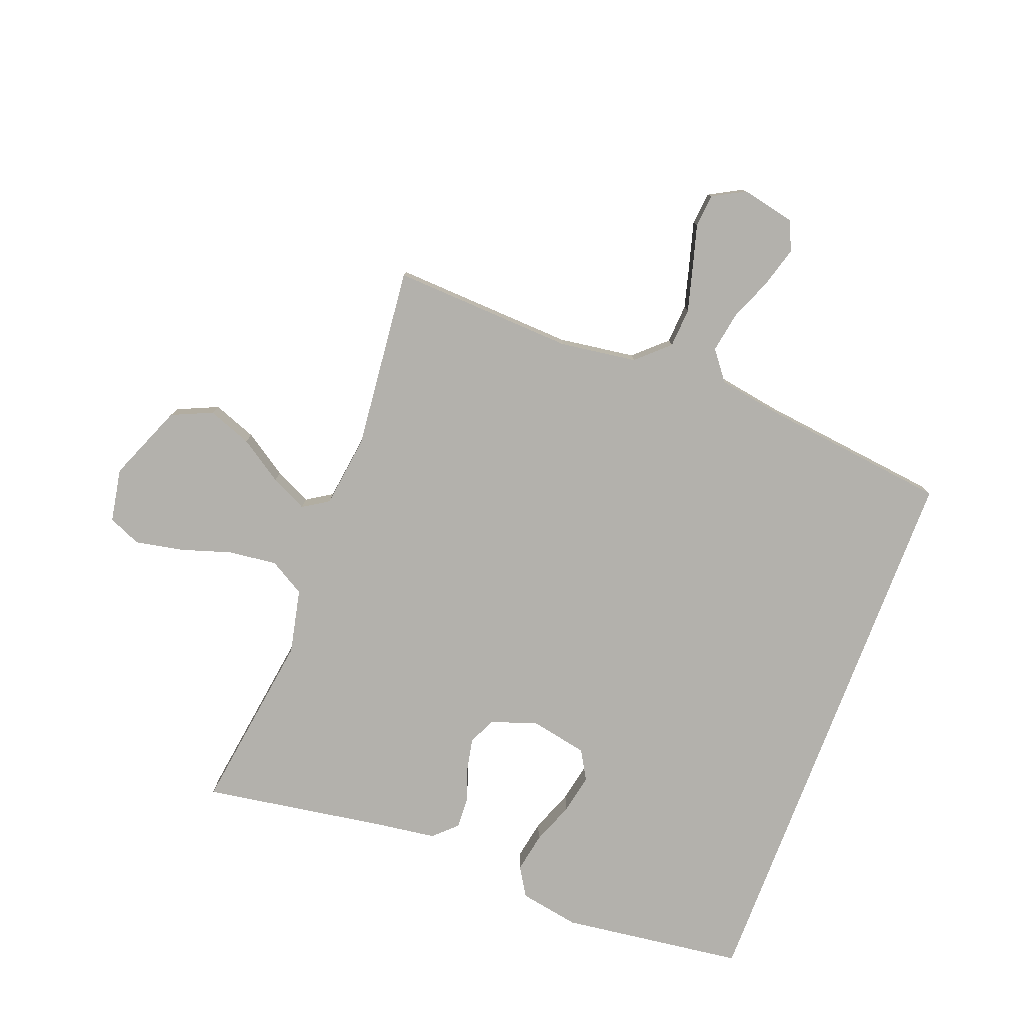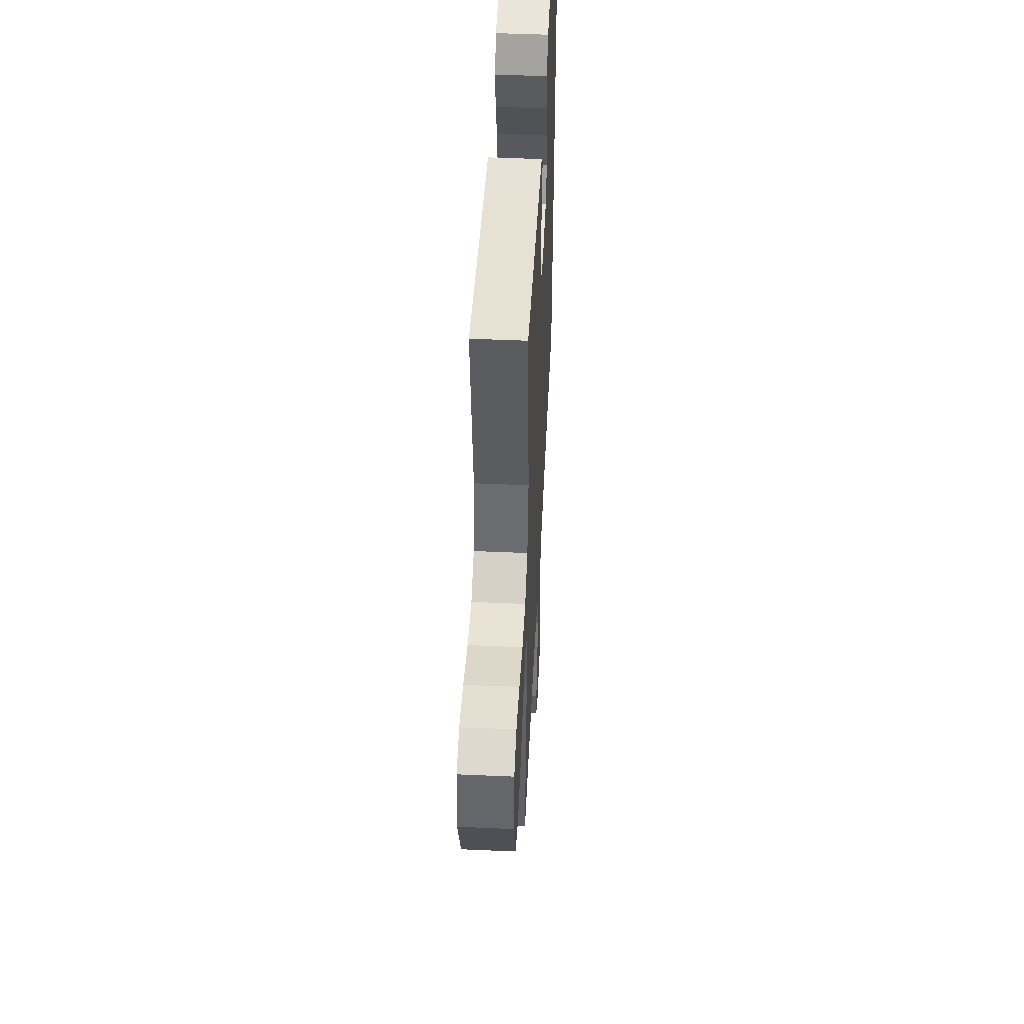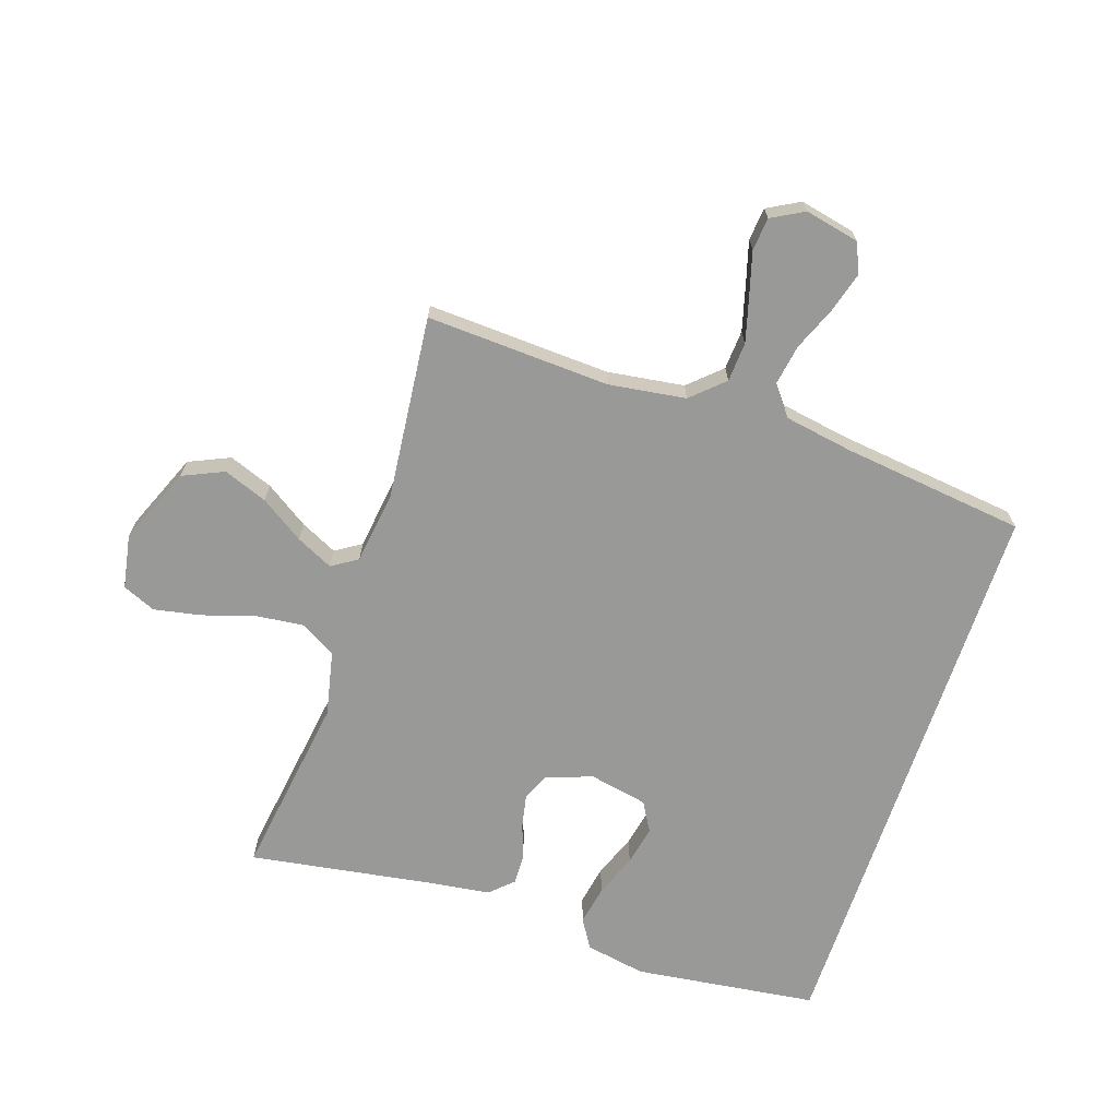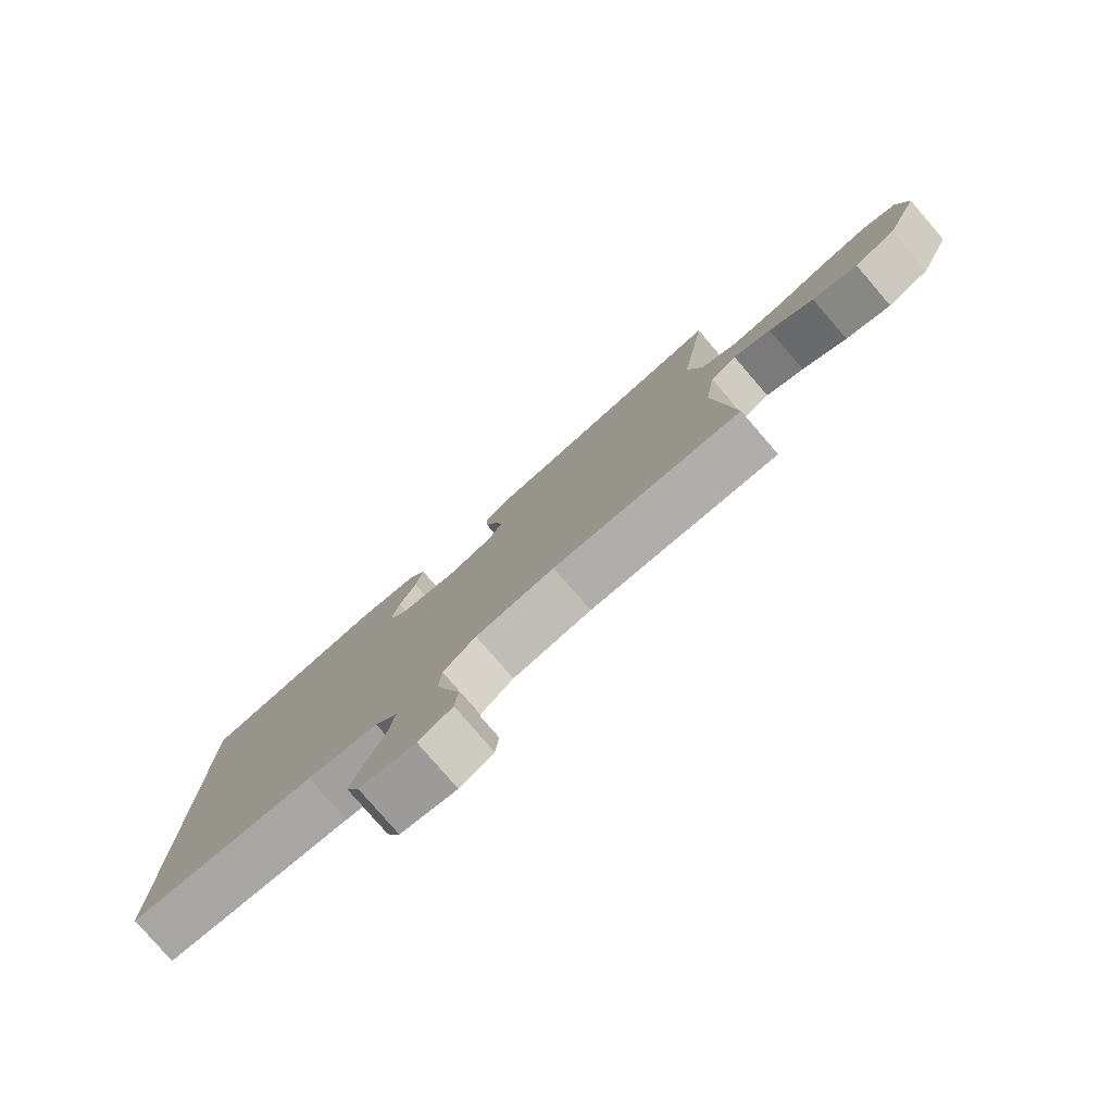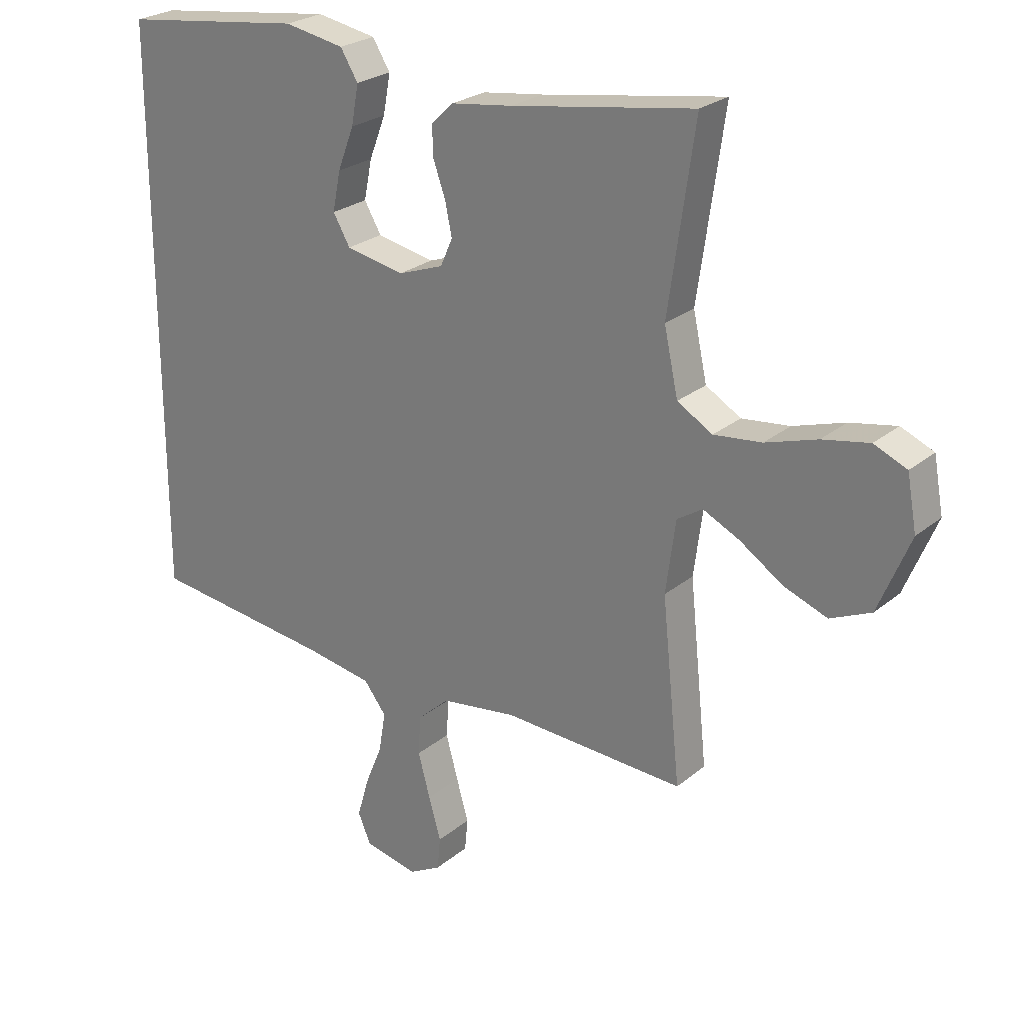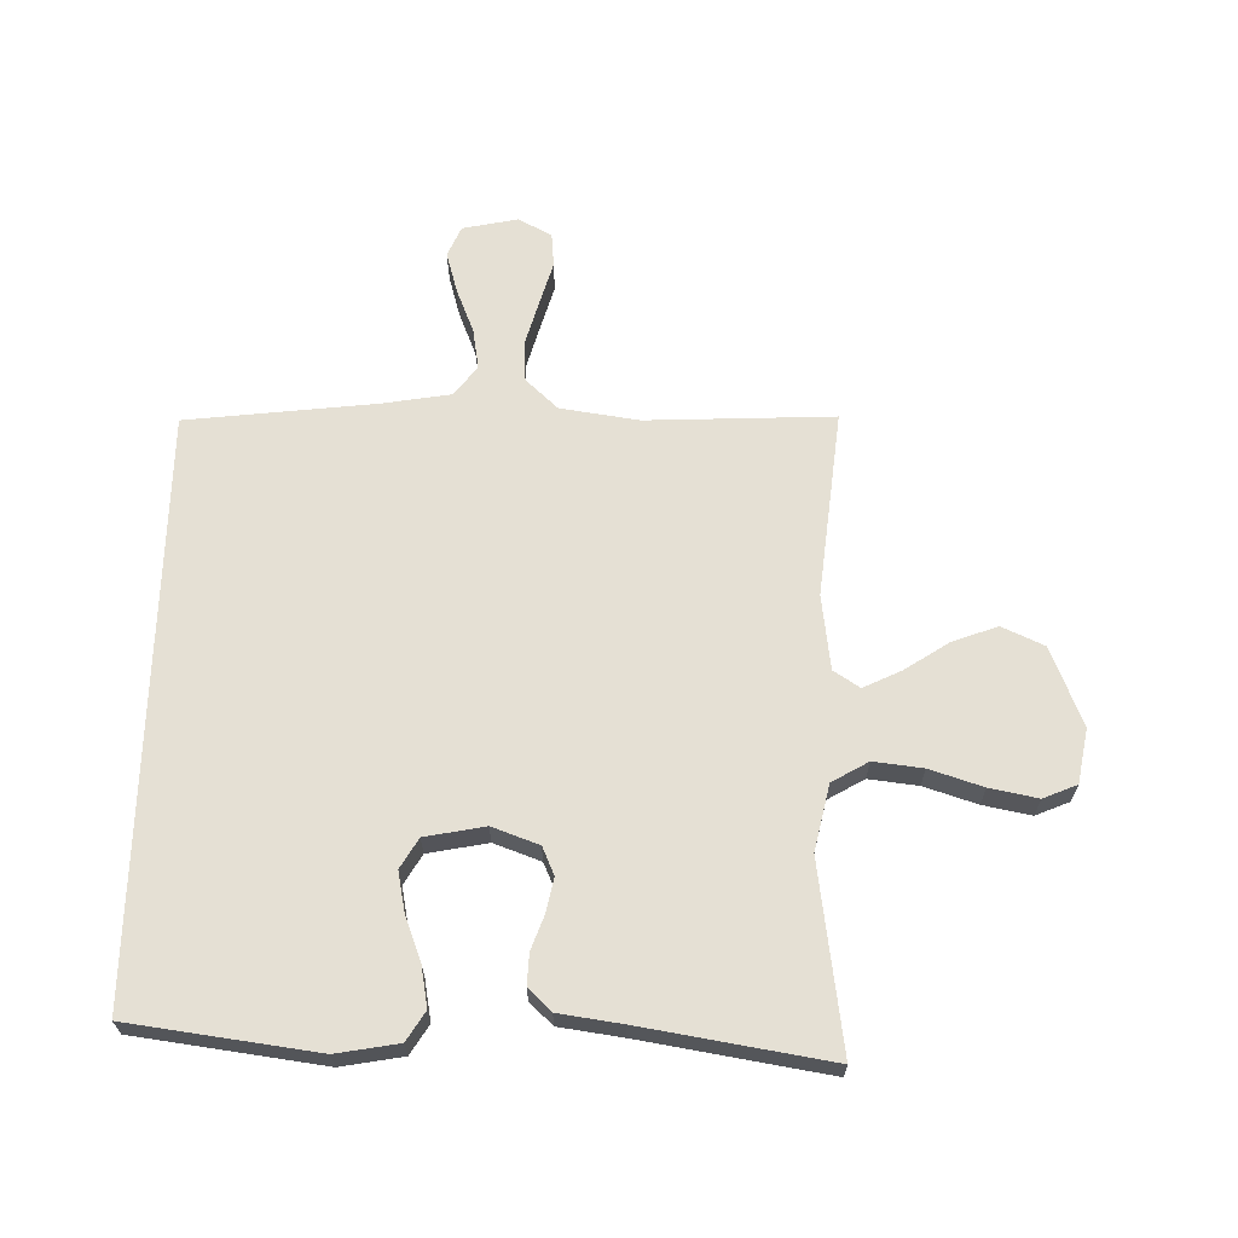
<metadata>
{"format":"obj","ext":"obj","renderer":"f3d","projection":"perspective","resolution":1024,"background":"white","views":[{"elev":-79.0,"azim":159.2,"up":"+Y"},{"elev":48.3,"azim":92.8,"up":"+Z"},{"elev":-68.8,"azim":161.5,"up":"+Y"},{"elev":-79.7,"azim":40.8,"up":"+Z"},{"elev":25.0,"azim":37.4,"up":"+Z"},{"elev":65.4,"azim":1.4,"up":"+Y"}]}
</metadata>
<code>
v -0.5 0.07 -0.469
v -0.5 0.07 0.464
v -0.2 0.07 0.503
v -0.101 0.07 0.485
v -0.072 0.07 0.438
v -0.084 0.07 0.373
v -0.111 0.07 0.303
v -0.124 0.07 0.238
v -0.096 0.07 0.19
v 0 0.07 0.171
v 0.075 0.07 0.198
v 0.095 0.07 0.243
v 0.084 0.07 0.297
v 0.064 0.07 0.353
v 0.062 0.07 0.403
v 0.099 0.07 0.438
v 0.2 0.07 0.452
v 0.5 0.07 0.5
v 0.457 0.07 0.2
v 0.48 0.07 0.094
v 0.538 0.07 0.06
v 0.617 0.07 0.069
v 0.702 0.07 0.096
v 0.779 0.07 0.111
v 0.833 0.07 0.088
v 0.849 0.07 0
v 0.797 0.07 -0.126
v 0.73 0.07 -0.156
v 0.658 0.07 -0.129
v 0.587 0.07 -0.082
v 0.527 0.07 -0.053
v 0.485 0.07 -0.08
v 0.469 0.07 -0.2
v 0.5 0.07 -0.5
v 0.2 0.07 -0.486
v 0.074 0.07 -0.504
v 0.022 0.07 -0.552
v 0.018 0.07 -0.617
v 0.038 0.07 -0.69
v 0.058 0.07 -0.76
v 0.053 0.07 -0.814
v 0 0.07 -0.843
v -0.089 0.07 -0.824
v -0.11 0.07 -0.775
v -0.091 0.07 -0.709
v -0.062 0.07 -0.638
v -0.051 0.07 -0.572
v -0.088 0.07 -0.524
v -0.2 0.07 -0.505
v -0.5 0 -0.469
v -0.5 0 0.464
v -0.2 0 0.503
v -0.101 0 0.485
v -0.072 0 0.438
v -0.084 0 0.373
v -0.111 0 0.303
v -0.124 0 0.238
v -0.096 0 0.19
v 0 0 0.171
v 0.075 0 0.198
v 0.095 0 0.243
v 0.084 0 0.297
v 0.064 0 0.353
v 0.062 0 0.403
v 0.099 0 0.438
v 0.2 0 0.452
v 0.5 0 0.5
v 0.457 0 0.2
v 0.48 0 0.094
v 0.538 0 0.06
v 0.617 0 0.069
v 0.702 0 0.096
v 0.779 0 0.111
v 0.833 0 0.088
v 0.849 0 0
v 0.797 0 -0.126
v 0.73 0 -0.156
v 0.658 0 -0.129
v 0.587 0 -0.082
v 0.527 0 -0.053
v 0.485 0 -0.08
v 0.469 0 -0.2
v 0.5 0 -0.5
v 0.2 0 -0.486
v 0.074 0 -0.504
v 0.022 0 -0.552
v 0.018 0 -0.617
v 0.038 0 -0.69
v 0.058 0 -0.76
v 0.053 0 -0.814
v 0 0 -0.843
v -0.089 0 -0.824
v -0.11 0 -0.775
v -0.091 0 -0.709
v -0.062 0 -0.638
v -0.051 0 -0.572
v -0.088 0 -0.524
v -0.2 0 -0.505
f 44 45 46
f 43 44 46
f 42 43 46
f 41 42 46
f 40 41 46
f 39 40 46
f 38 39 46 47
f 37 38 47 48
f 33 34 35
f 32 33 35 36
f 28 29 30
f 27 28 30
f 26 27 30
f 25 26 30
f 24 25 30
f 23 24 30
f 22 23 30
f 21 22 30 31
f 20 21 31 32
f 17 18 19
f 19 20 32
f 17 19 32
f 16 17 32
f 15 16 32
f 14 15 32
f 13 14 32
f 5 6 7
f 4 5 7
f 3 4 7
f 2 3 7
f 1 2 7
f 1 7 8
f 49 1 8 9
f 32 36 37 48
f 49 9 10
f 48 49 10
f 32 48 10
f 12 13 32
f 11 12 32
f 10 11 32
f 95 94 93
f 95 93 92
f 95 92 91
f 95 91 90
f 95 90 89
f 95 89 88
f 96 95 88 87
f 97 96 87 86
f 84 83 82
f 85 84 82 81
f 79 78 77
f 79 77 76
f 79 76 75
f 79 75 74
f 79 74 73
f 79 73 72
f 79 72 71
f 80 79 71 70
f 81 80 70 69
f 68 67 66
f 81 69 68
f 81 68 66
f 81 66 65
f 81 65 64
f 81 64 63
f 81 63 62
f 56 55 54
f 56 54 53
f 56 53 52
f 56 52 51
f 56 51 50
f 57 56 50
f 58 57 50 98
f 97 86 85 81
f 59 58 98
f 59 98 97
f 59 97 81
f 81 62 61
f 81 61 60
f 81 60 59
f 1 50 51 2
f 2 51 52 3
f 3 52 53 4
f 4 53 54 5
f 5 54 55 6
f 6 55 56 7
f 7 56 57 8
f 8 57 58 9
f 9 58 59 10
f 10 59 60 11
f 11 60 61 12
f 12 61 62 13
f 13 62 63 14
f 14 63 64 15
f 15 64 65 16
f 16 65 66 17
f 17 66 67 18
f 18 67 68 19
f 19 68 69 20
f 20 69 70 21
f 21 70 71 22
f 22 71 72 23
f 23 72 73 24
f 24 73 74 25
f 25 74 75 26
f 26 75 76 27
f 27 76 77 28
f 28 77 78 29
f 29 78 79 30
f 30 79 80 31
f 31 80 81 32
f 32 81 82 33
f 33 82 83 34
f 34 83 84 35
f 35 84 85 36
f 36 85 86 37
f 37 86 87 38
f 38 87 88 39
f 39 88 89 40
f 40 89 90 41
f 41 90 91 42
f 42 91 92 43
f 43 92 93 44
f 44 93 94 45
f 45 94 95 46
f 46 95 96 47
f 47 96 97 48
f 48 97 98 49
f 49 98 50 1

</code>
